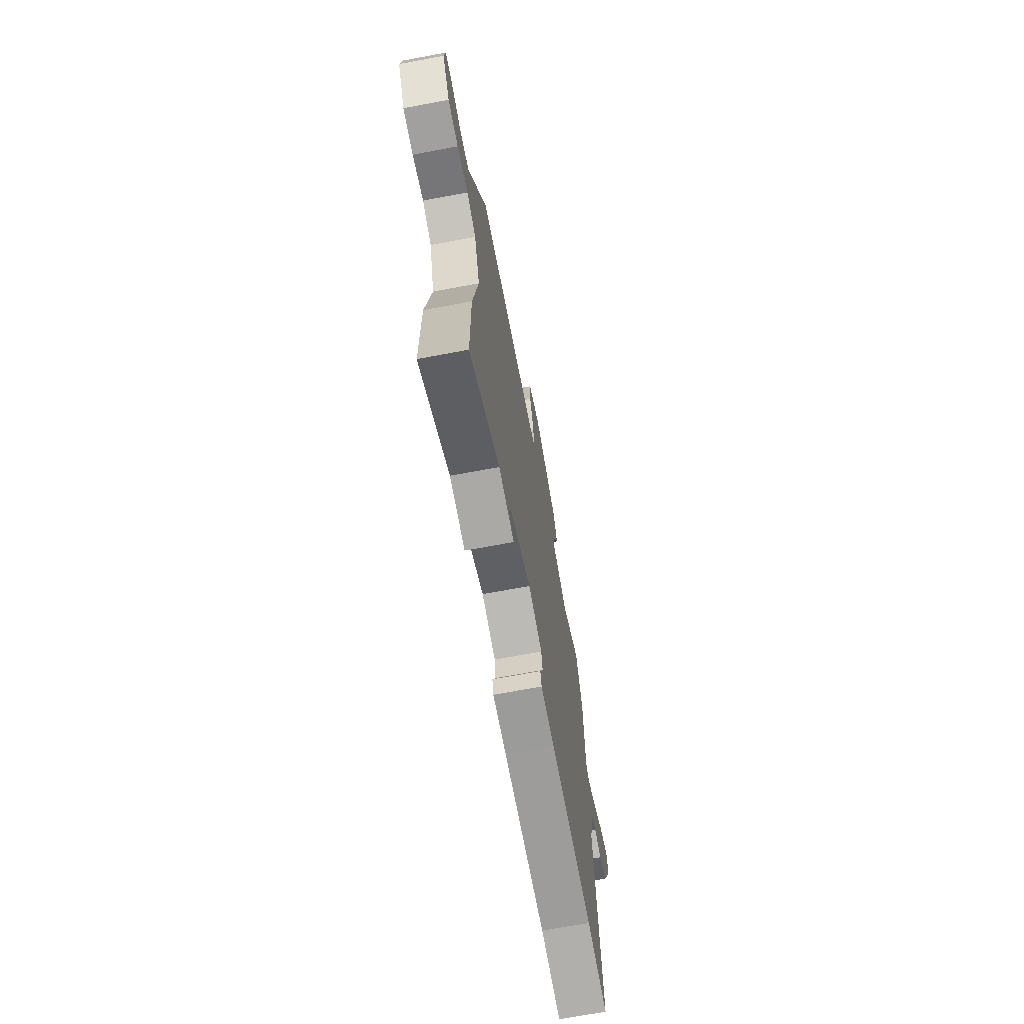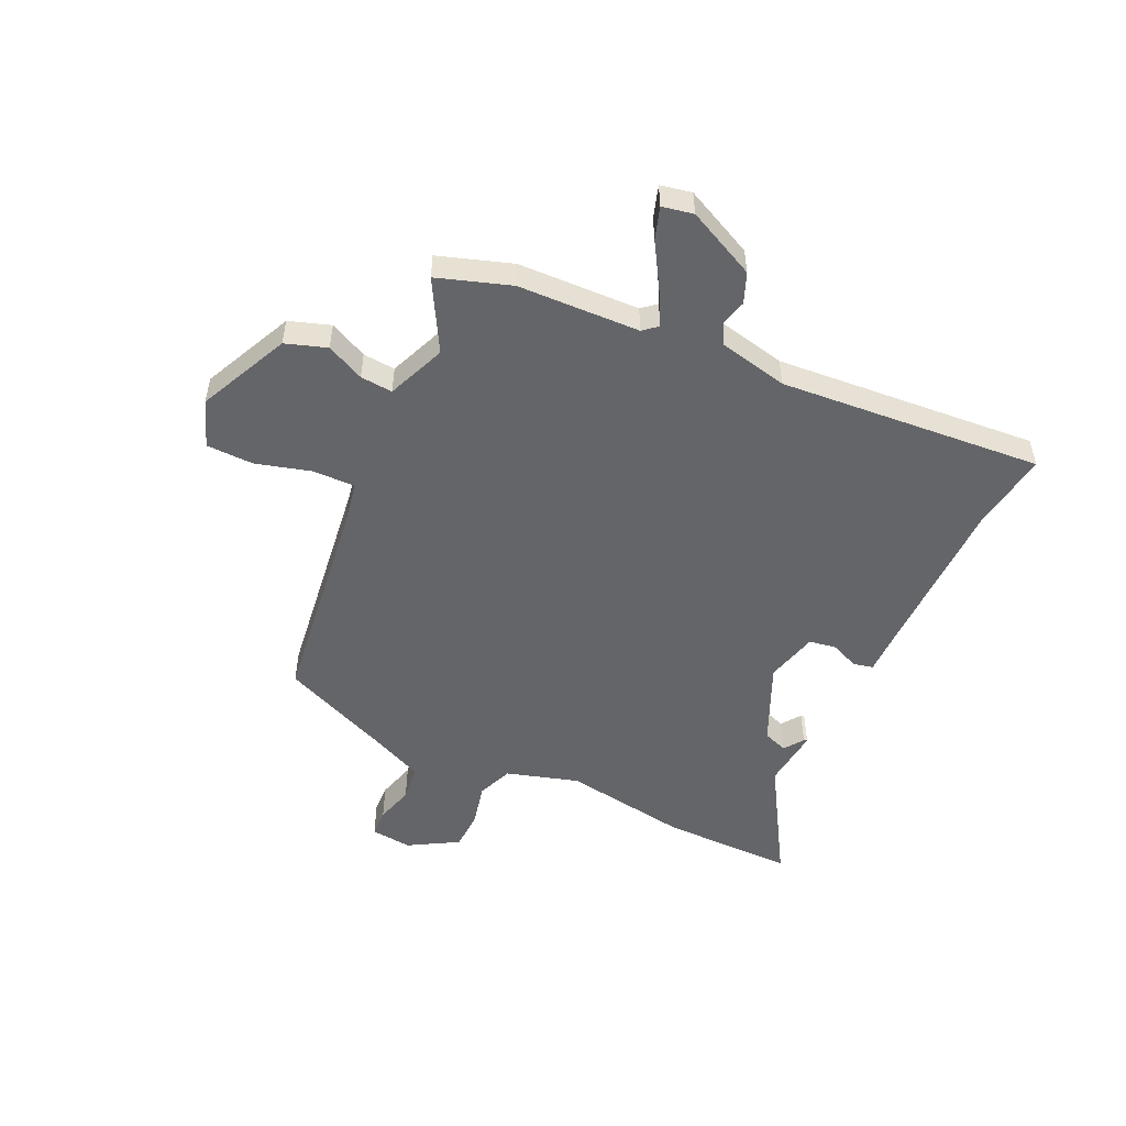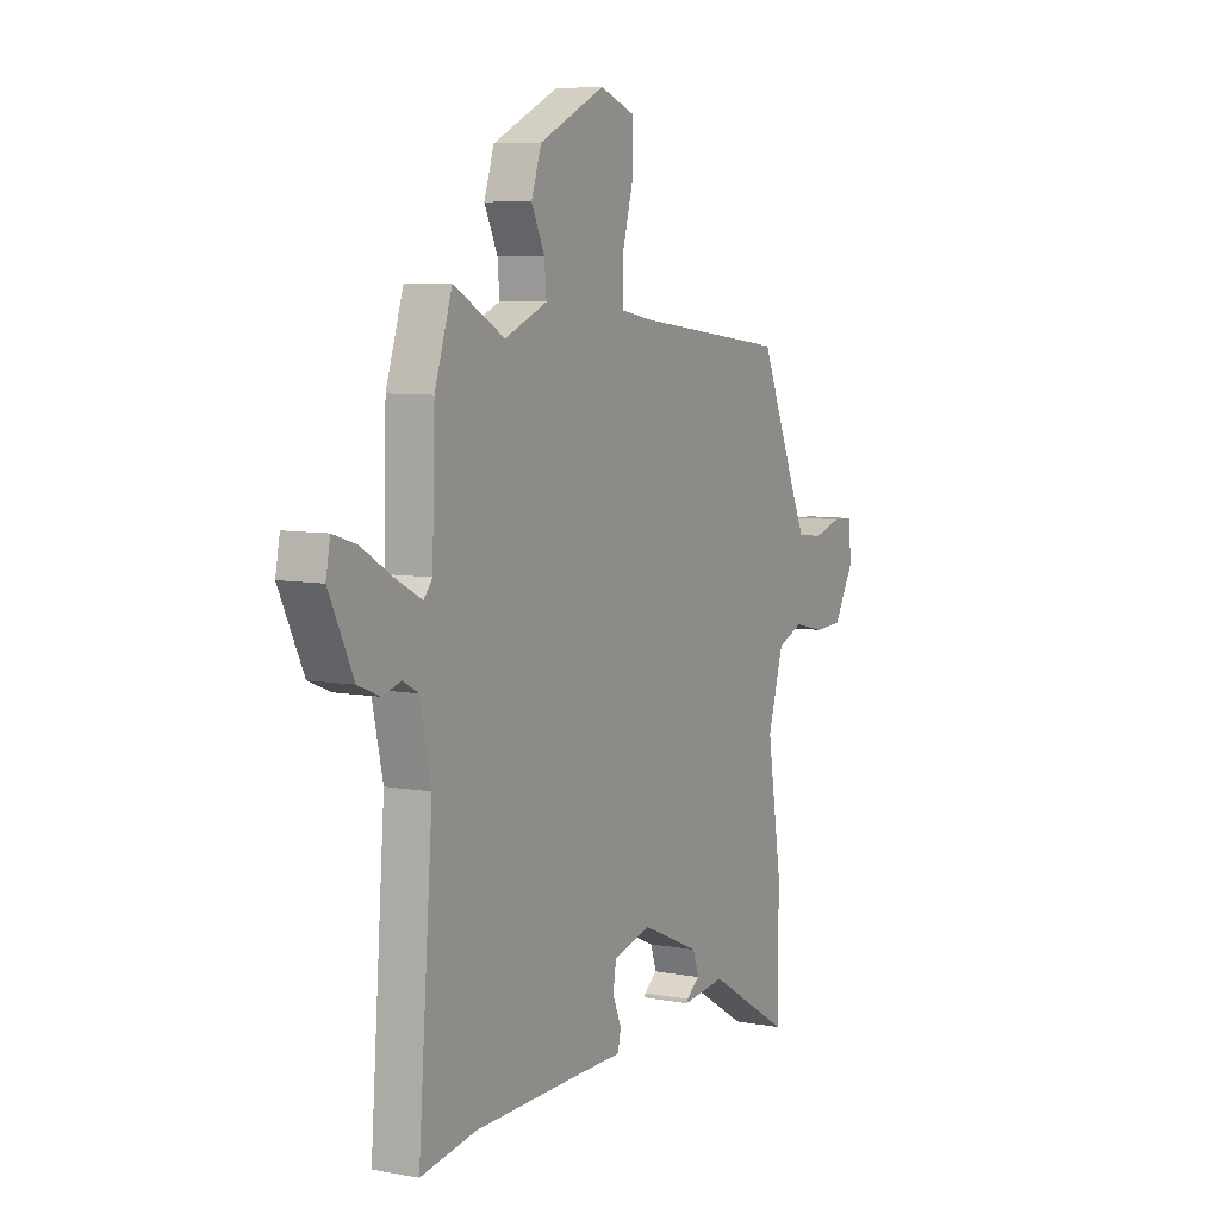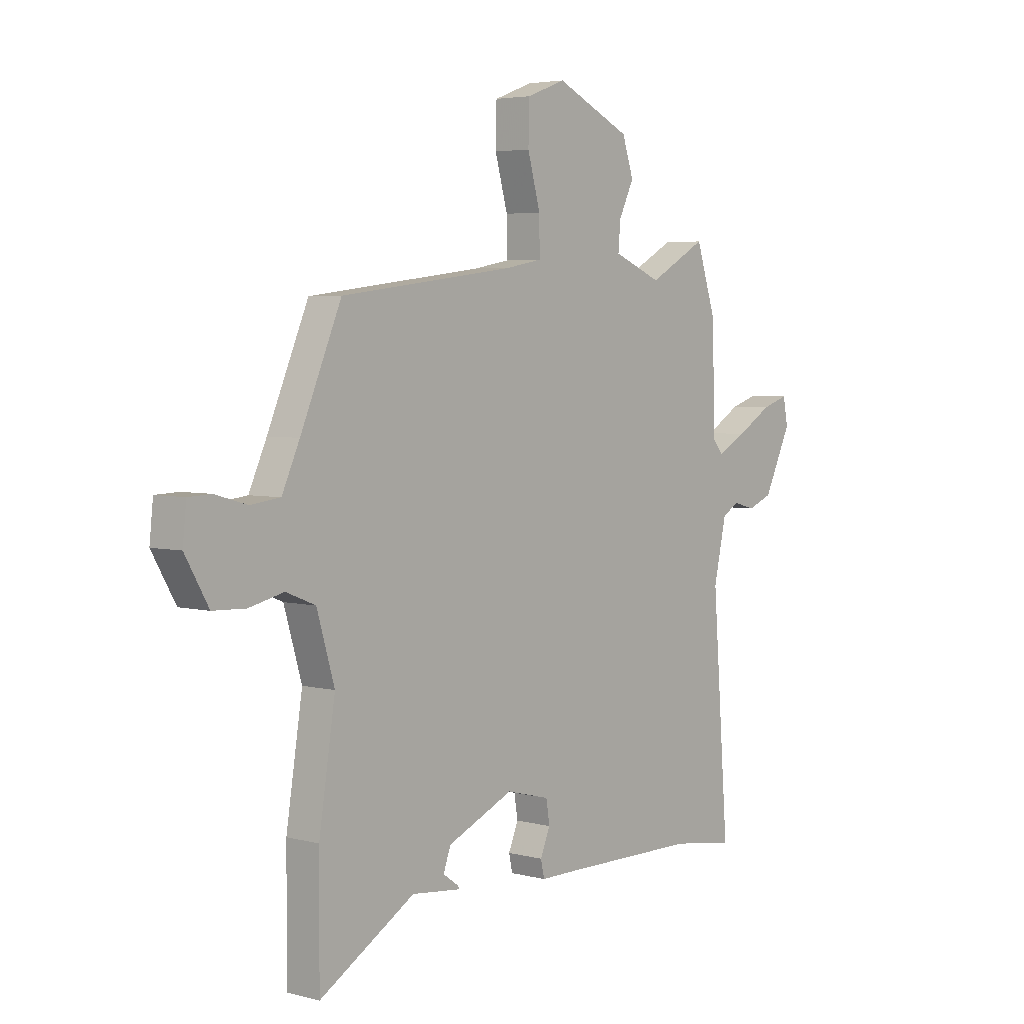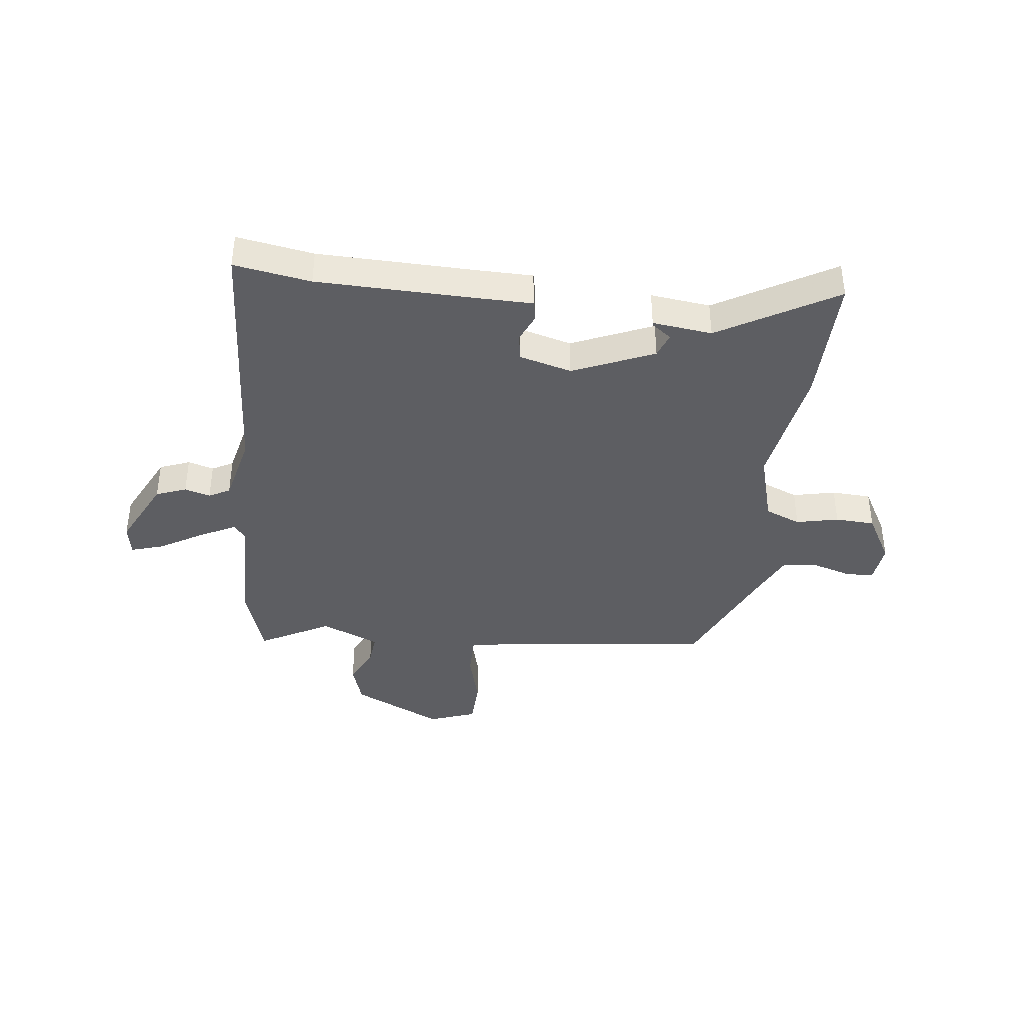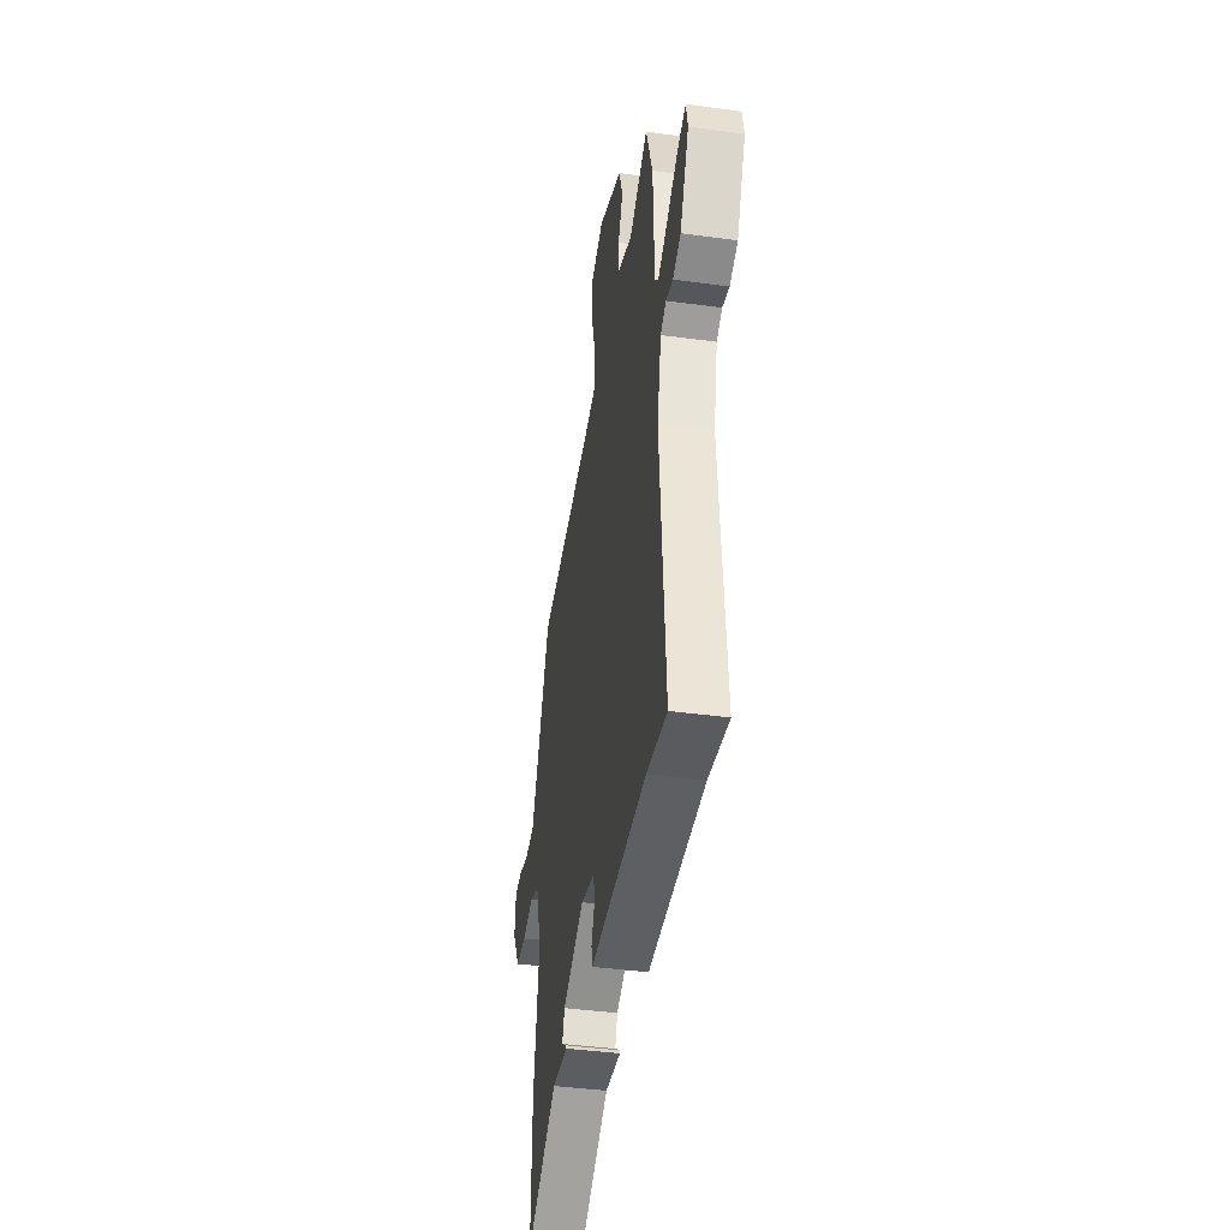
<metadata>
{"format":"obj","ext":"obj","renderer":"f3d","projection":"perspective","resolution":1024,"background":"white","views":[{"elev":-69.6,"azim":-79.4,"up":"+Z"},{"elev":-51.5,"azim":65.2,"up":"+Y"},{"elev":7.3,"azim":118.0,"up":"+Z"},{"elev":4.3,"azim":-49.9,"up":"+Z"},{"elev":-39.4,"azim":172.6,"up":"+Y"},{"elev":-41.6,"azim":80.7,"up":"+Z"}]}
</metadata>
<code>
v 0.47 0.07 0.592
v 0.514 0.07 0.458
v 0.521 0.07 0.236
v 0.543 0.07 0.21
v 0.608 0.07 0.244
v 0.686 0.07 0.291
v 0.745 0.07 0.31
v 0.756 0.07 0.253
v 0.695 0.07 0.127
v 0.64 0.07 0.105
v 0.593 0.07 0.118
v 0.555 0.07 0.097
v 0.527 0.07 -0.029
v 0.564 0.07 -0.51
v 0.424 0.07 -0.488
v 0.131 0.07 -0.485
v 0.036 0.07 -0.485
v 0.028 0.07 -0.449
v 0.05 0.07 -0.397
v 0.042 0.07 -0.348
v -0.054 0.07 -0.323
v -0.201 0.07 -0.388
v -0.217 0.07 -0.433
v -0.182 0.07 -0.458
v -0.18 0.07 -0.464
v -0.289 0.07 -0.452
v -0.5 0.07 -0.578
v -0.499 0.07 -0.337
v -0.463 0.07 -0.108
v -0.502 0.07 0.024
v -0.567 0.07 0.05
v -0.644 0.07 0.032
v -0.716 0.07 0.035
v -0.768 0.07 0.125
v -0.76 0.07 0.2
v -0.709 0.07 0.202
v -0.639 0.07 0.182
v -0.573 0.07 0.19
v -0.534 0.07 0.276
v -0.444 0.07 0.486
v -0.057 0.07 0.535
v 0.023 0.07 0.55
v 0.022 0.07 0.627
v -0.006 0.07 0.728
v -0.004 0.07 0.814
v 0.082 0.07 0.846
v 0.248 0.07 0.768
v 0.273 0.07 0.693
v 0.24 0.07 0.624
v 0.235 0.07 0.565
v 0.342 0.07 0.521
v 0.47 0 0.592
v 0.514 0 0.458
v 0.521 0 0.236
v 0.543 0 0.21
v 0.608 0 0.244
v 0.686 0 0.291
v 0.745 0 0.31
v 0.756 0 0.253
v 0.695 0 0.127
v 0.64 0 0.105
v 0.593 0 0.118
v 0.555 0 0.097
v 0.527 0 -0.029
v 0.564 0 -0.51
v 0.424 0 -0.488
v 0.131 0 -0.485
v 0.036 0 -0.485
v 0.028 0 -0.449
v 0.05 0 -0.397
v 0.042 0 -0.348
v -0.054 0 -0.323
v -0.201 0 -0.388
v -0.217 0 -0.433
v -0.182 0 -0.458
v -0.18 0 -0.464
v -0.289 0 -0.452
v -0.5 0 -0.578
v -0.499 0 -0.337
v -0.463 0 -0.108
v -0.502 0 0.024
v -0.567 0 0.05
v -0.644 0 0.032
v -0.716 0 0.035
v -0.768 0 0.125
v -0.76 0 0.2
v -0.709 0 0.202
v -0.639 0 0.182
v -0.573 0 0.19
v -0.534 0 0.276
v -0.444 0 0.486
v -0.057 0 0.535
v 0.023 0 0.55
v 0.022 0 0.627
v -0.006 0 0.728
v -0.004 0 0.814
v 0.082 0 0.846
v 0.248 0 0.768
v 0.273 0 0.693
v 0.24 0 0.624
v 0.235 0 0.565
v 0.342 0 0.521
f 47 48 49
f 46 47 49
f 45 46 49
f 44 45 49
f 43 44 49
f 42 43 49 50
f 41 42 50 51
f 39 40 41 51
f 35 36 37
f 34 35 37
f 33 34 37
f 32 33 37
f 31 32 37
f 30 31 37 38
f 26 27 28 29
f 26 29 30
f 23 24 25 26
f 30 38 39
f 26 30 39
f 23 26 39
f 22 23 39
f 16 17 18 19
f 15 16 19 20
f 13 14 15 20
f 12 13 20 21
f 9 10 11
f 8 9 11
f 7 8 11
f 6 7 11
f 5 6 11
f 4 5 11 12
f 21 22 39
f 12 21 39
f 4 12 39
f 3 4 39
f 2 3 39 51
f 1 2 51
f 100 99 98
f 100 98 97
f 100 97 96
f 100 96 95
f 100 95 94
f 101 100 94 93
f 102 101 93 92
f 102 92 91 90
f 88 87 86
f 88 86 85
f 88 85 84
f 88 84 83
f 88 83 82
f 89 88 82 81
f 80 79 78 77
f 81 80 77
f 77 76 75 74
f 90 89 81
f 90 81 77
f 90 77 74
f 90 74 73
f 70 69 68 67
f 71 70 67 66
f 71 66 65 64
f 72 71 64 63
f 62 61 60
f 62 60 59
f 62 59 58
f 62 58 57
f 62 57 56
f 63 62 56 55
f 90 73 72
f 90 72 63
f 90 63 55
f 90 55 54
f 102 90 54 53
f 102 53 52
f 1 52 53 2
f 2 53 54 3
f 3 54 55 4
f 4 55 56 5
f 5 56 57 6
f 6 57 58 7
f 7 58 59 8
f 8 59 60 9
f 9 60 61 10
f 10 61 62 11
f 11 62 63 12
f 12 63 64 13
f 13 64 65 14
f 14 65 66 15
f 15 66 67 16
f 16 67 68 17
f 17 68 69 18
f 18 69 70 19
f 19 70 71 20
f 20 71 72 21
f 21 72 73 22
f 22 73 74 23
f 23 74 75 24
f 24 75 76 25
f 25 76 77 26
f 26 77 78 27
f 27 78 79 28
f 28 79 80 29
f 29 80 81 30
f 30 81 82 31
f 31 82 83 32
f 32 83 84 33
f 33 84 85 34
f 34 85 86 35
f 35 86 87 36
f 36 87 88 37
f 37 88 89 38
f 38 89 90 39
f 39 90 91 40
f 40 91 92 41
f 41 92 93 42
f 42 93 94 43
f 43 94 95 44
f 44 95 96 45
f 45 96 97 46
f 46 97 98 47
f 47 98 99 48
f 48 99 100 49
f 49 100 101 50
f 50 101 102 51
f 51 102 52 1

</code>
